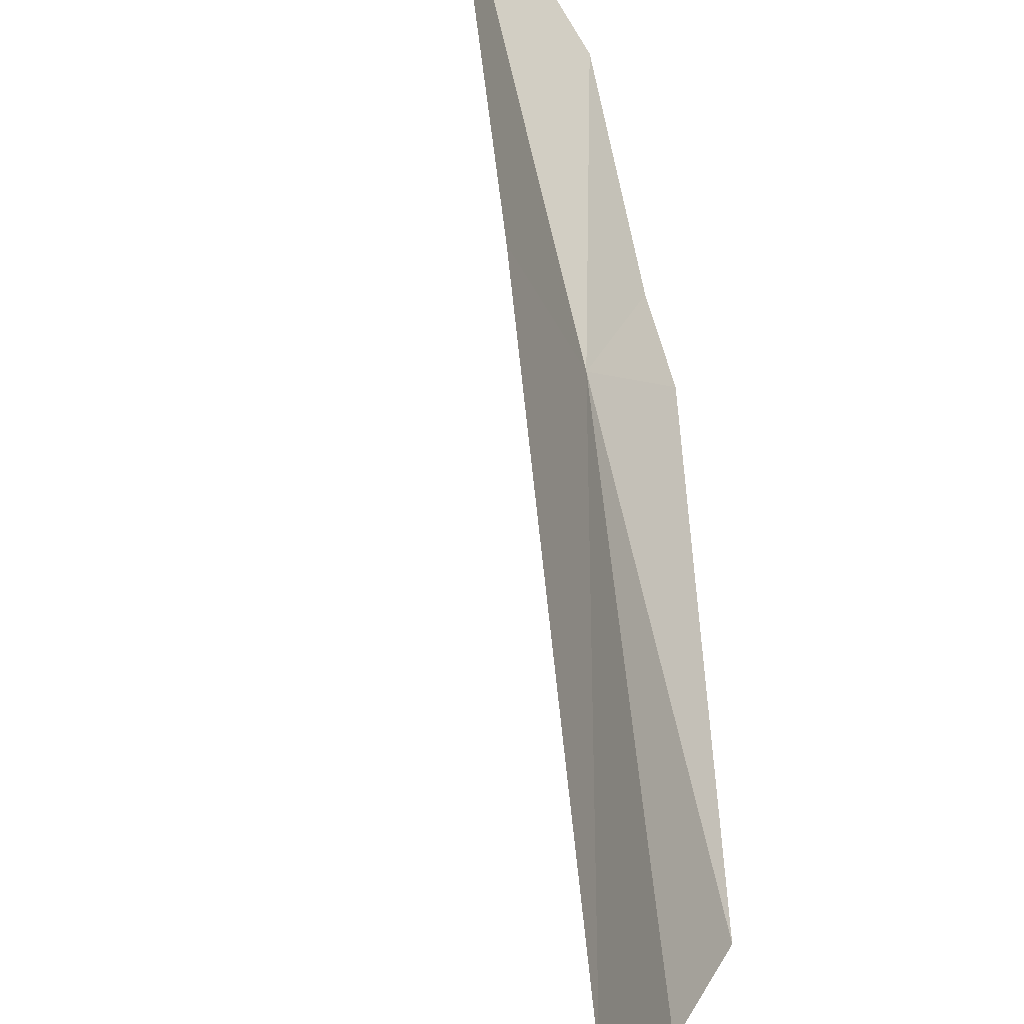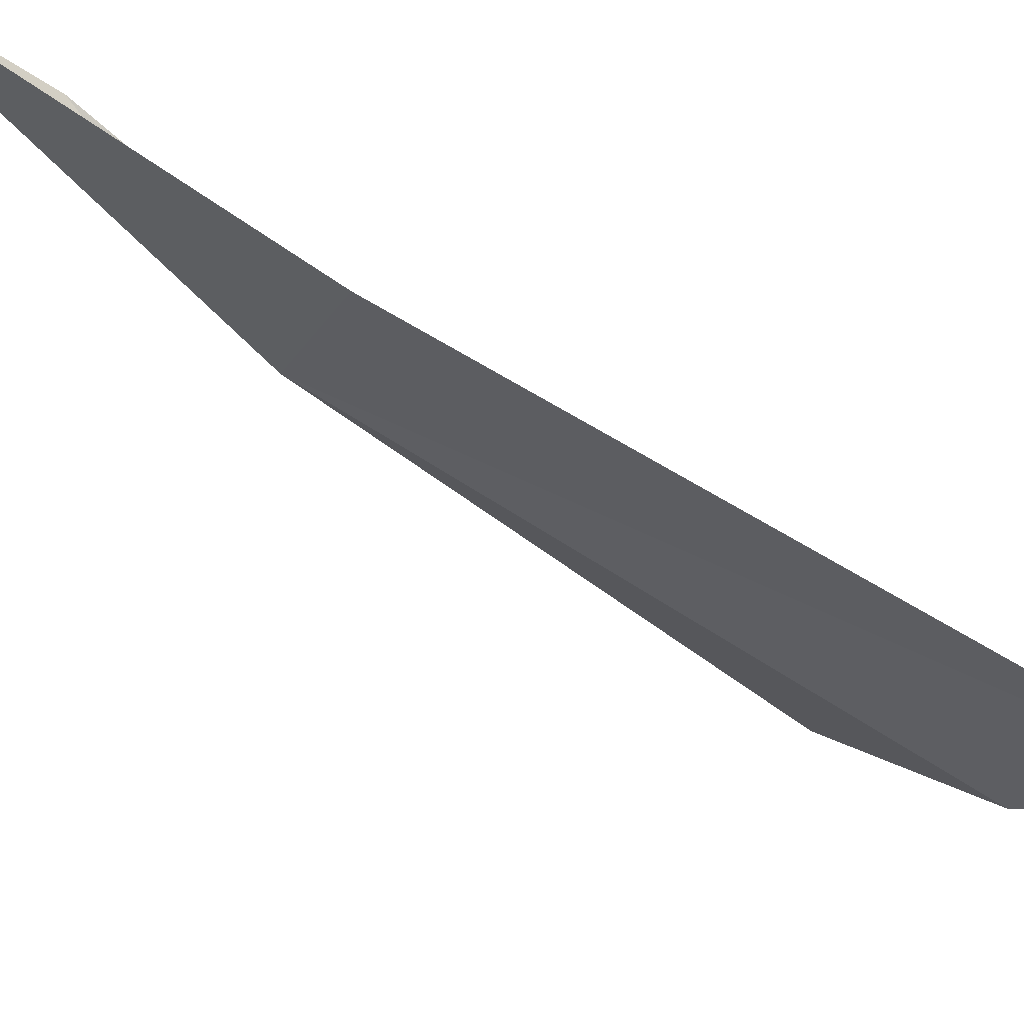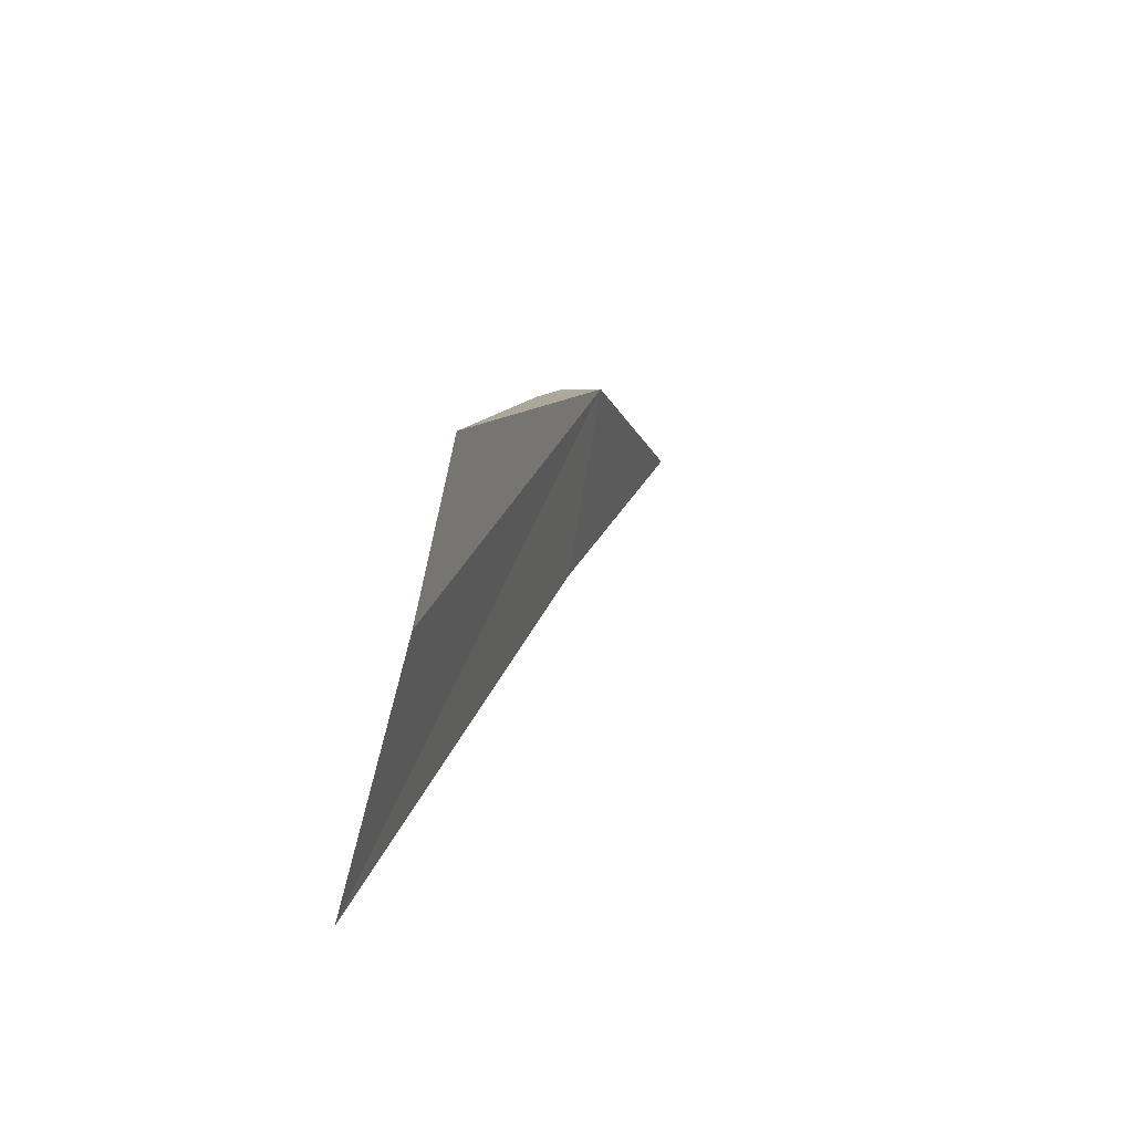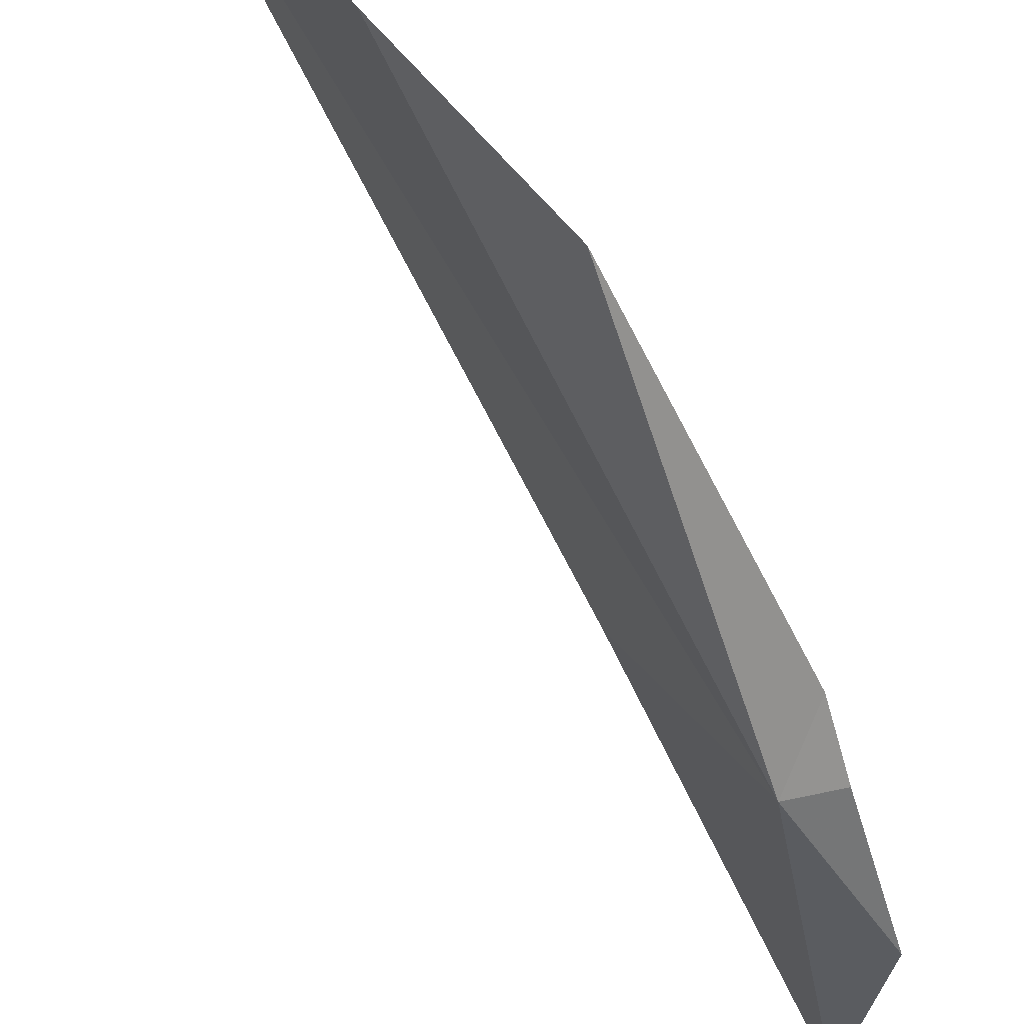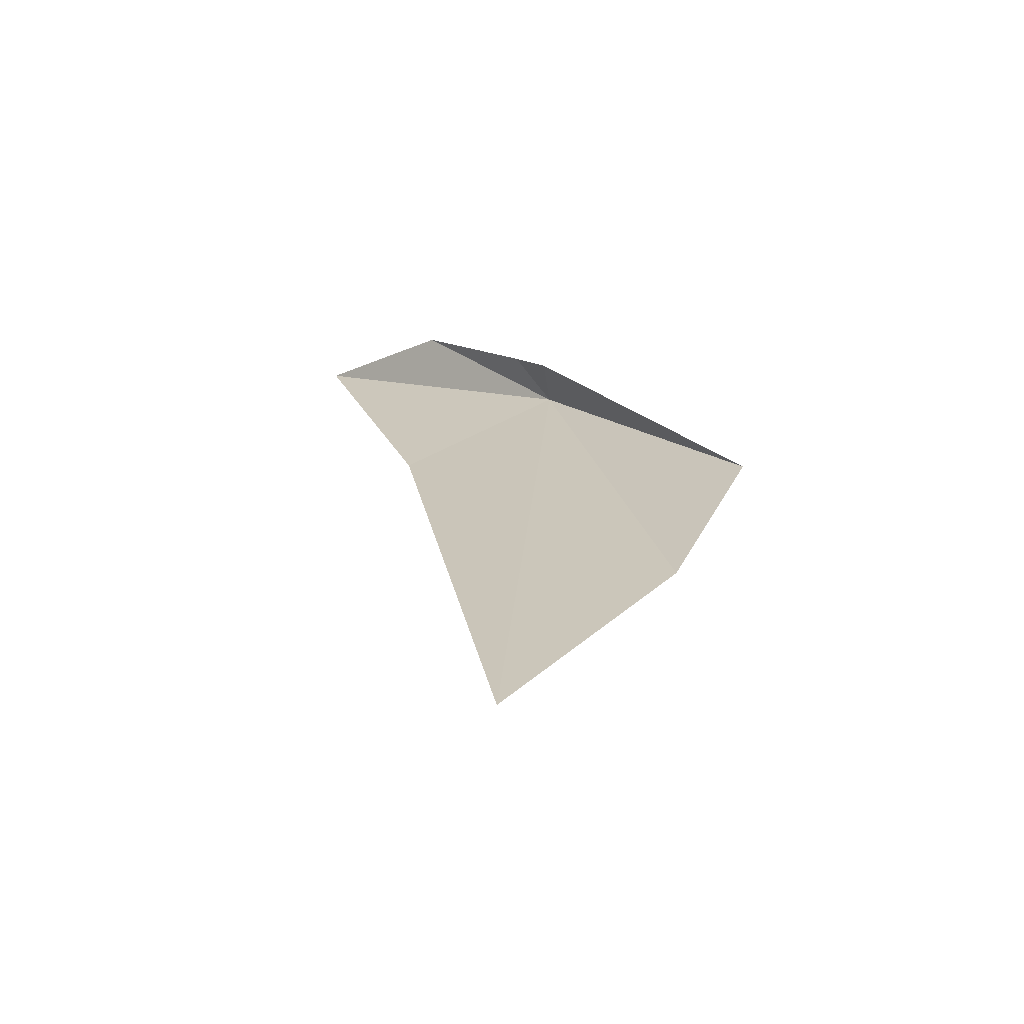
<metadata>
{"format":"obj","ext":"obj","renderer":"f3d","projection":"perspective","resolution":1024,"background":"white","views":[{"elev":35.7,"azim":18.1,"up":"+Z"},{"elev":44.6,"azim":-34.7,"up":"+Z"},{"elev":-45.3,"azim":162.4,"up":"+Y"},{"elev":-77.9,"azim":49.4,"up":"+Z"},{"elev":-47.3,"azim":84.6,"up":"+Y"}]}
</metadata>
<code>
v -209.3 -10.88 100.2
v -209.4 -10.72 100.3
v -209.5 -10.66 100.5
v -209.3 -11 100.4
v -209.1 -11.2 100
v -209.1 -11.37 100.1
v -209.1 -11.56 100.3
v -209.3 -10.84 100.2
v -209.3 -10.9 100.2
f 1 3 2
f 1 4 3
f 1 5 6
f 1 6 7
f 1 7 4
f 1 8 9
f 1 2 8
f 1 9 5

</code>
